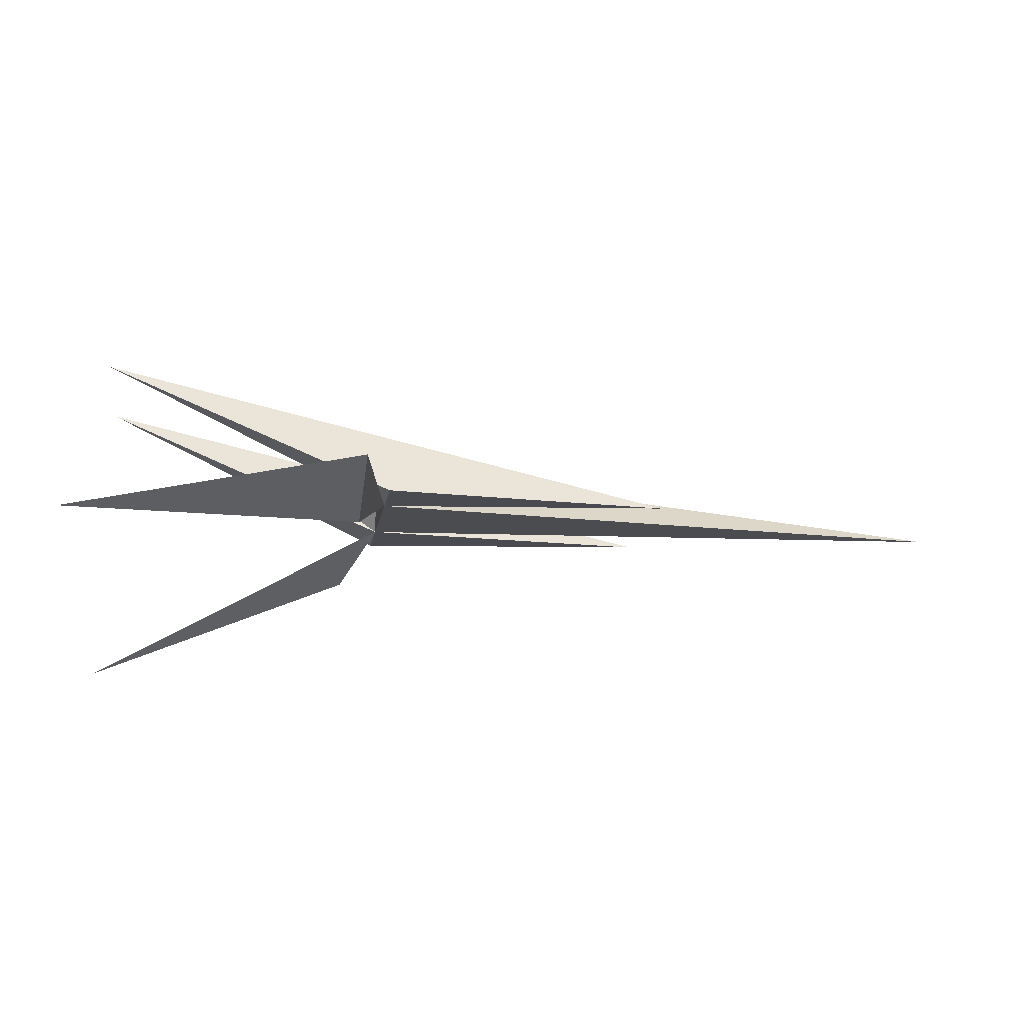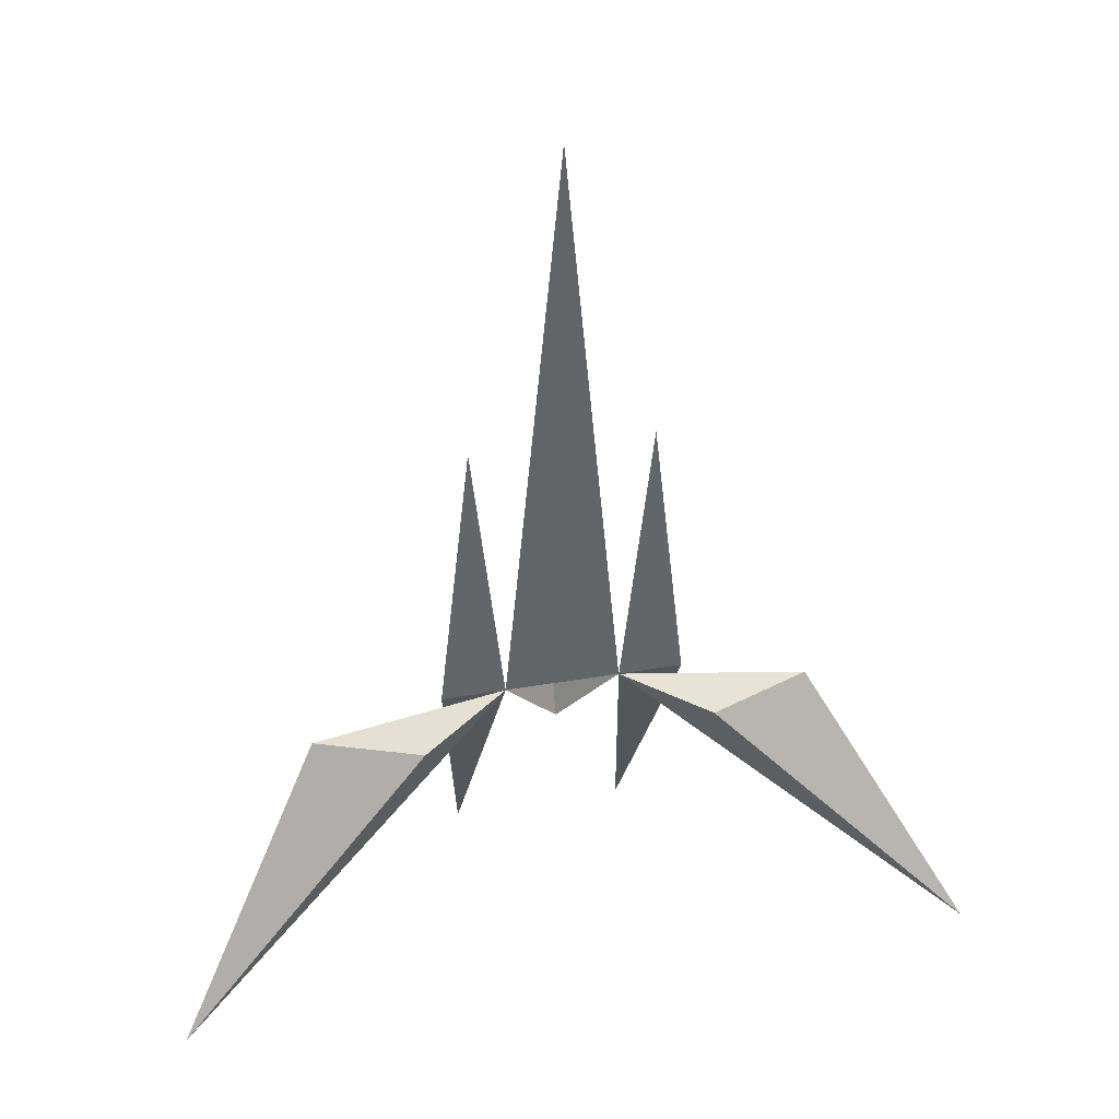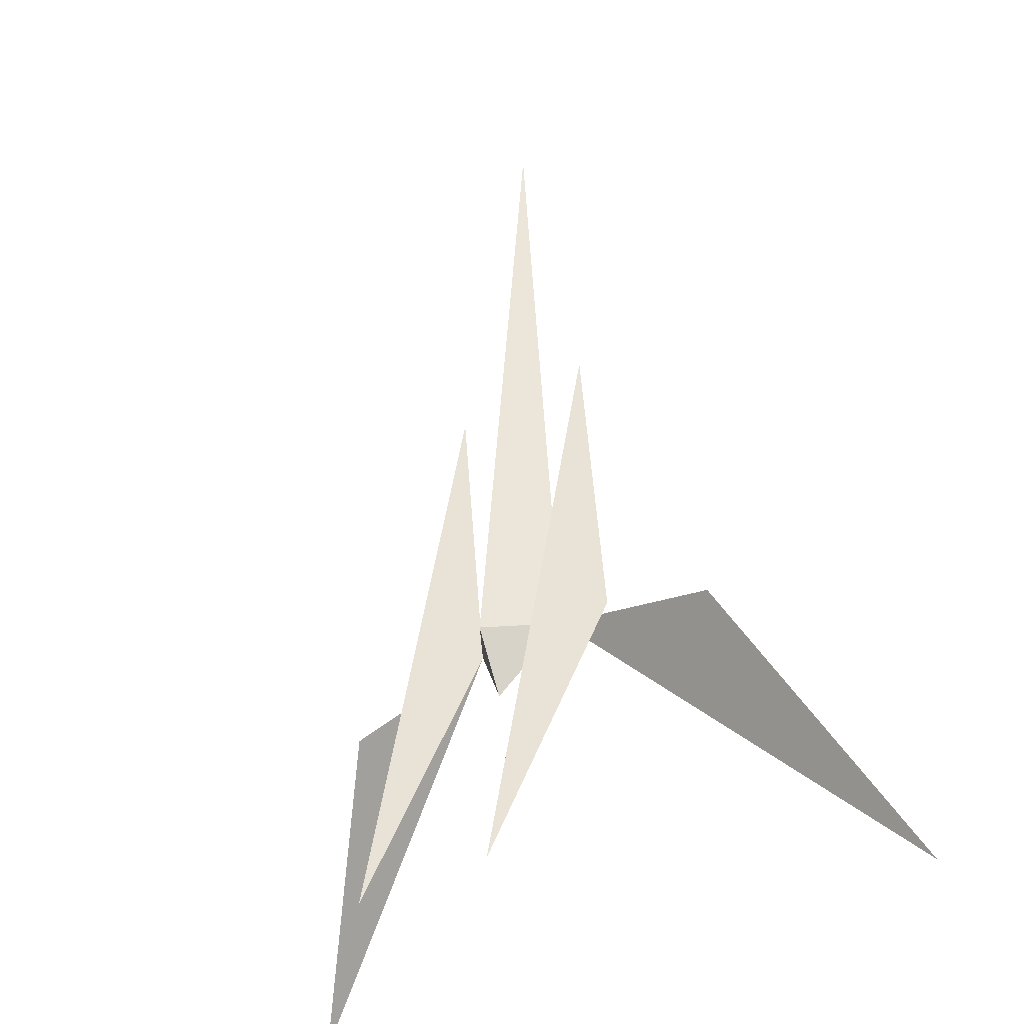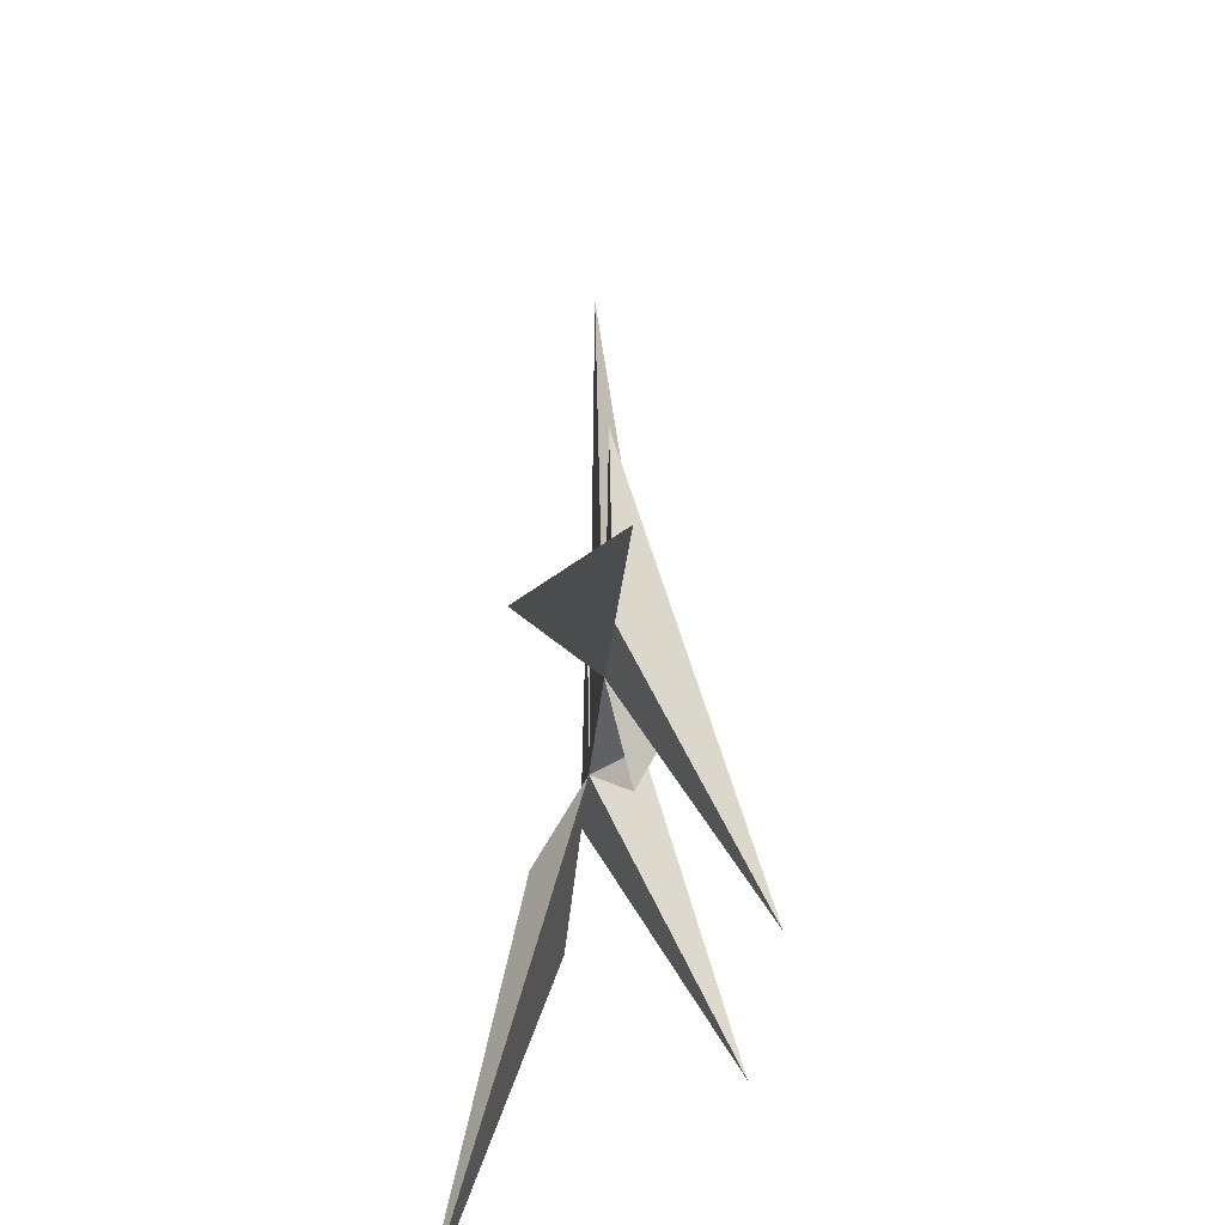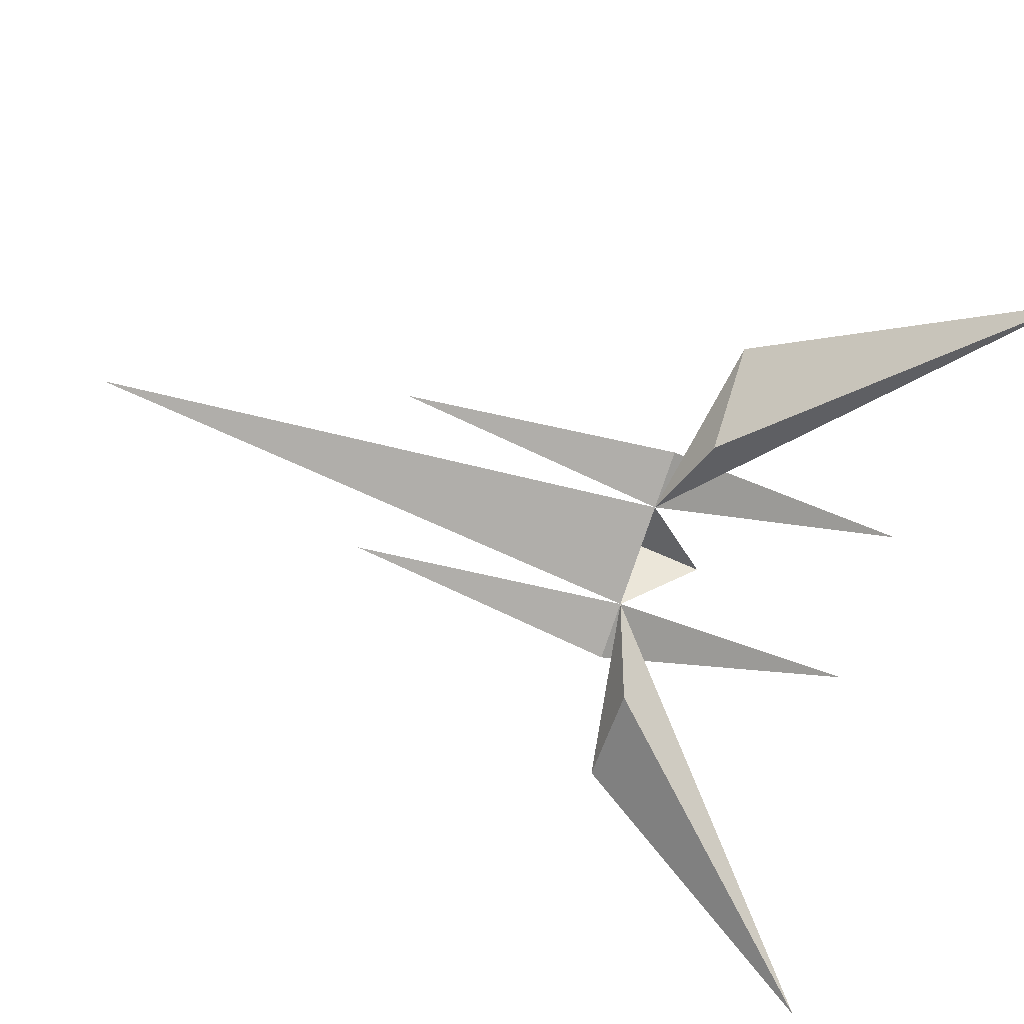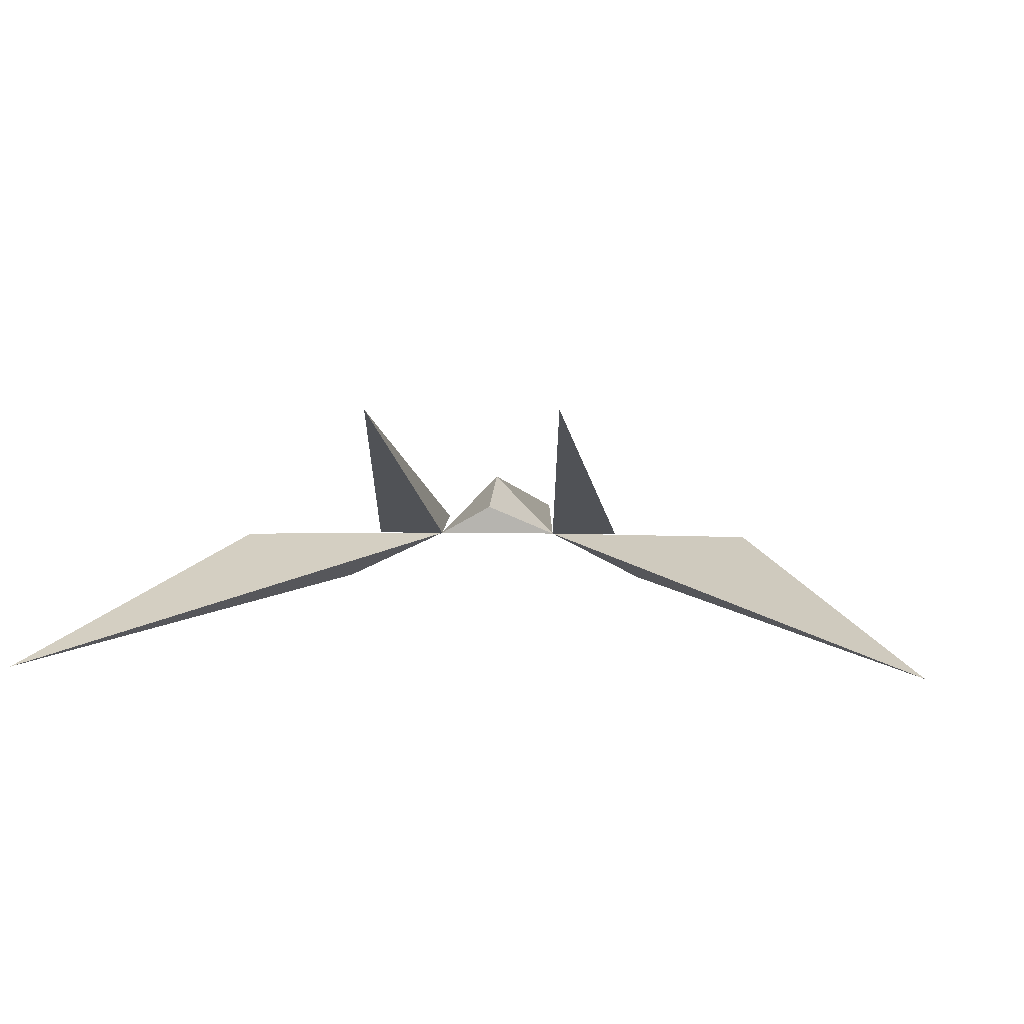
<metadata>
{"format":"obj","ext":"obj","renderer":"f3d","projection":"perspective","resolution":1024,"background":"white","views":[{"elev":-14.6,"azim":-98.2,"up":"+Y"},{"elev":38.9,"azim":-12.2,"up":"+Z"},{"elev":-28.8,"azim":-134.0,"up":"+Z"},{"elev":-48.0,"azim":83.3,"up":"+Z"},{"elev":-77.9,"azim":71.4,"up":"+Y"},{"elev":3.3,"azim":-174.0,"up":"+Y"}]}
</metadata>
<code>
o Cube
v 1 1.247 -0.7345
v 2.82 0.819 -2.688
v 0.6061 1.529 1.5
v 0.3928 1.529 -0.5093
v 1.725 1.529 -0.7376
v 0.8323 1.529 -0.5093
v 0.3928 1.529 -0.5093
v 0.6061 2.425 -2.502
v 0.3928 1.529 -0.5093
v -1 1.247 -0.7345
v -2.82 0.819 -2.688
v -0.6061 1.529 1.5
v -0.3928 1.529 -0.5093
v 0 1.743 -1
v 0 1.5 3.658
v -1.725 1.529 -0.7376
v -0.8323 1.529 -0.5093
v 0 1.932 -0.5412
v -0.3928 1.529 -0.5093
v -0.6061 2.425 -2.502
v -0.3928 1.529 -0.5093
v 0 1.529 -0.5093
f 7 3 8
f 3 7 6
f 1 5 9
f 7 14 18
f 5 2 9
f 15 7 18
f 3 6 8
f 5 1 2
f 6 7 8
f 9 22 18
f 22 9 15
f 1 9 2
f 19 20 12
f 12 17 19
f 10 21 16
f 19 18 14
f 16 21 11
f 15 18 19
f 12 20 17
f 16 11 10
f 17 20 19
f 21 18 22
f 22 15 21
f 10 11 21

</code>
